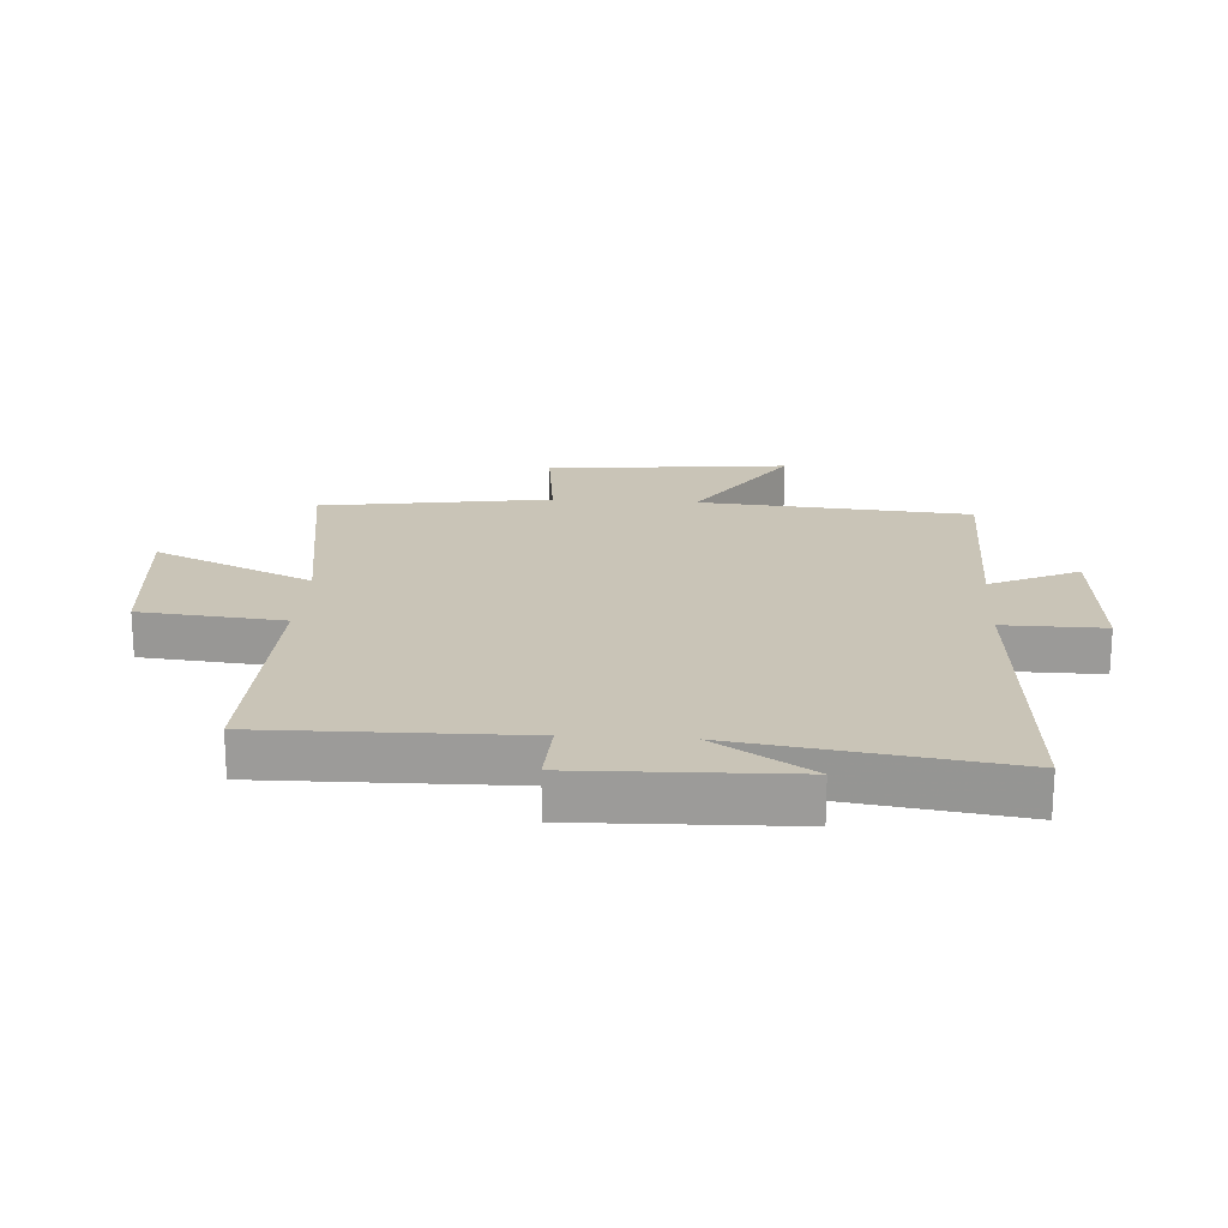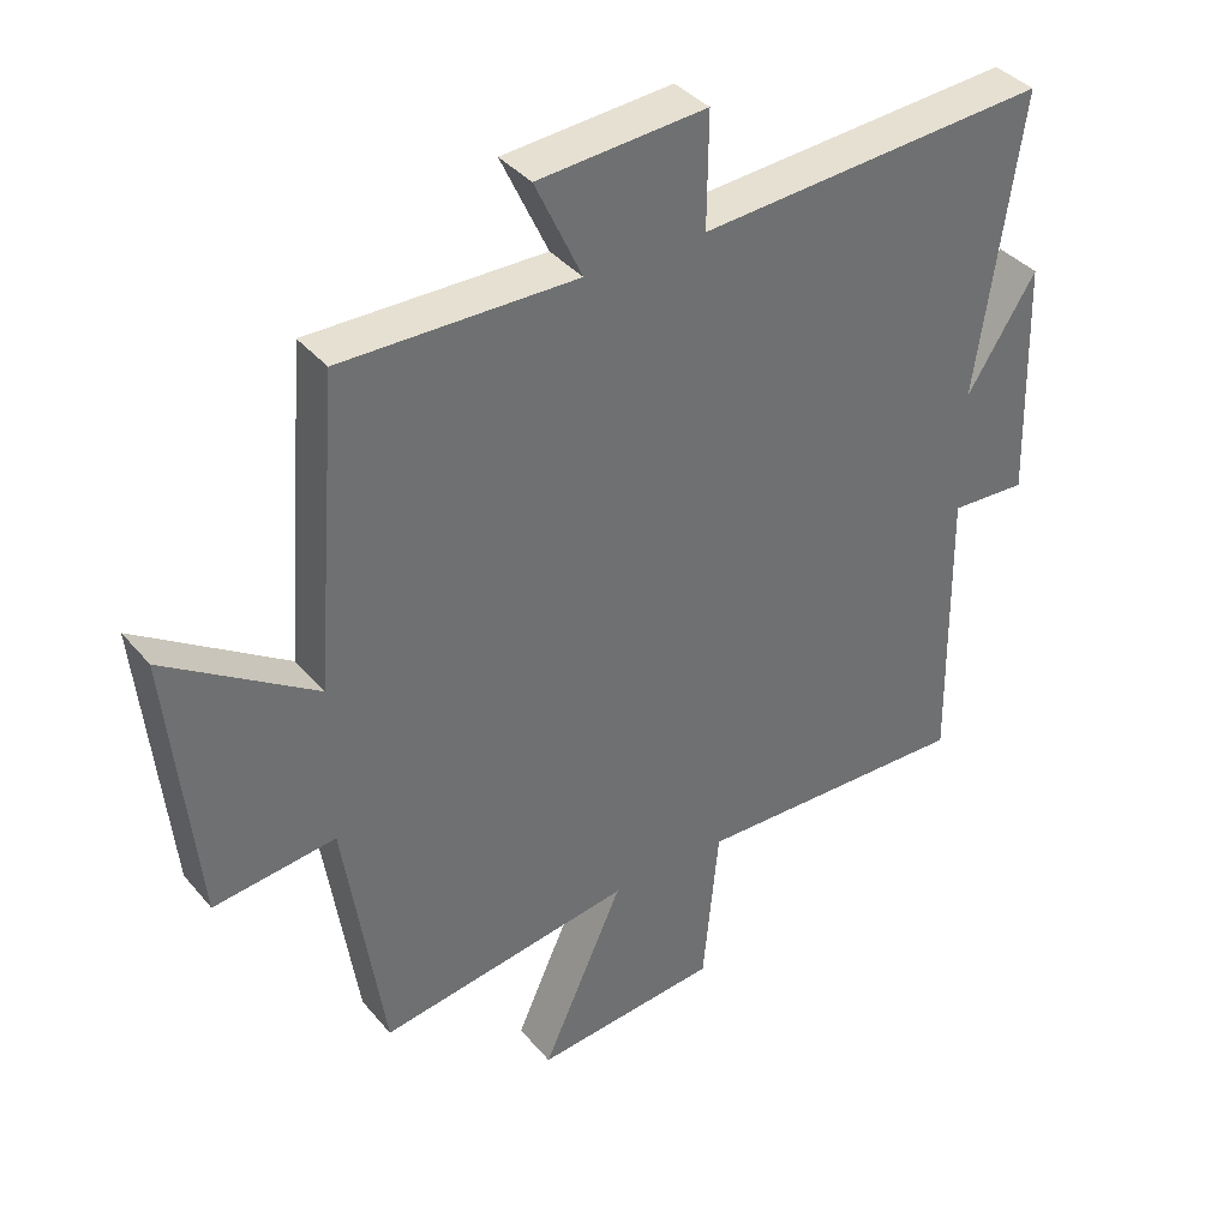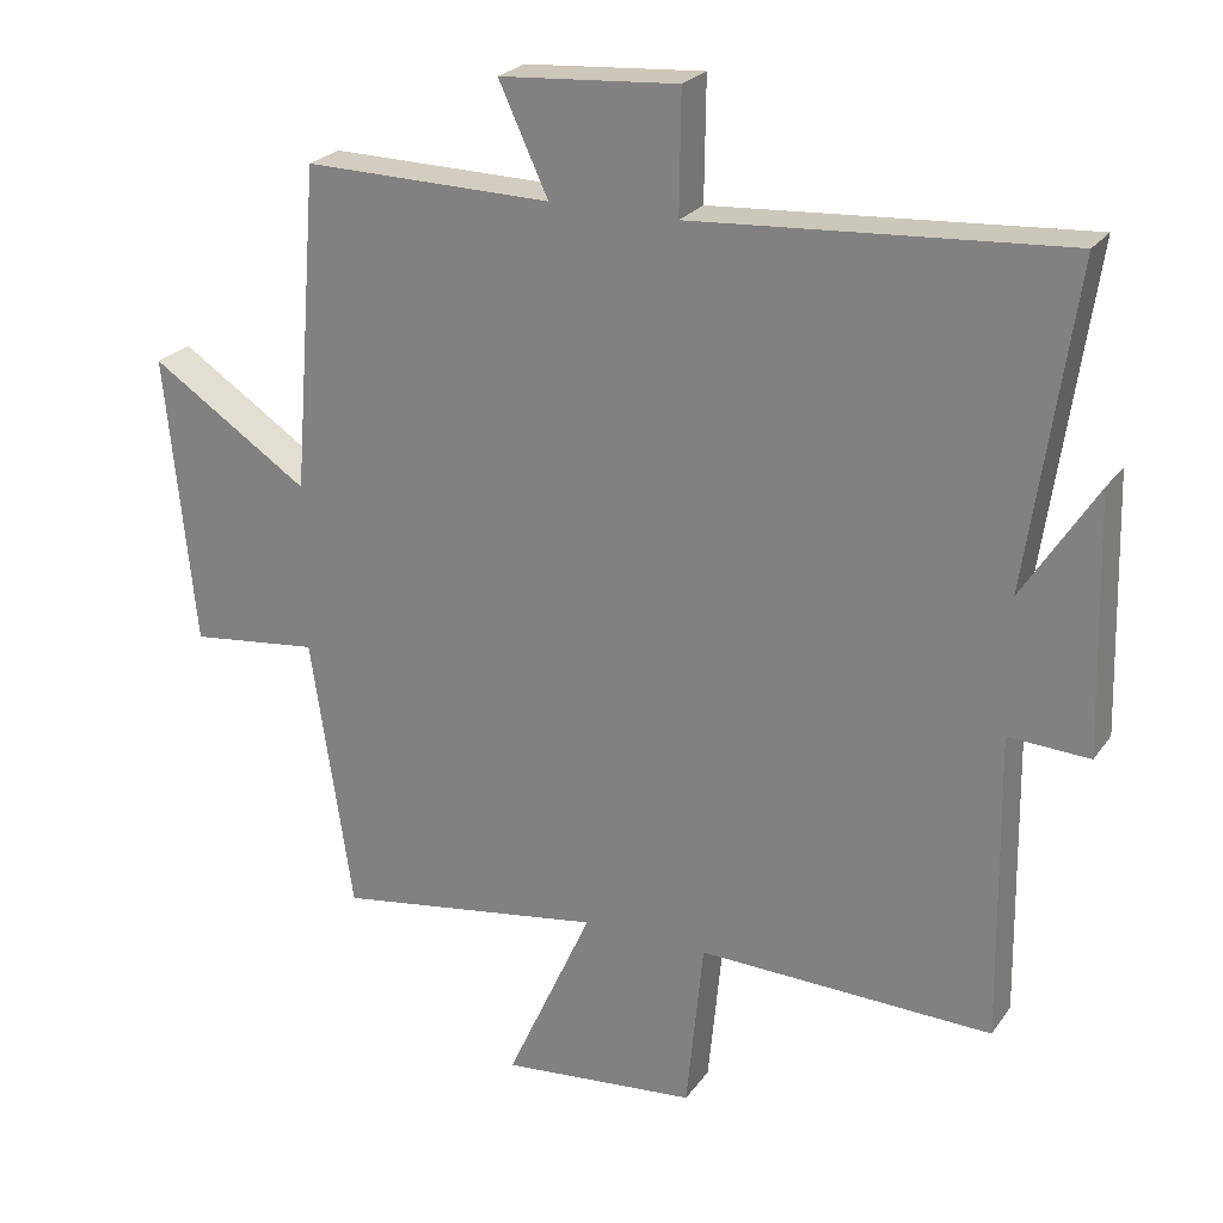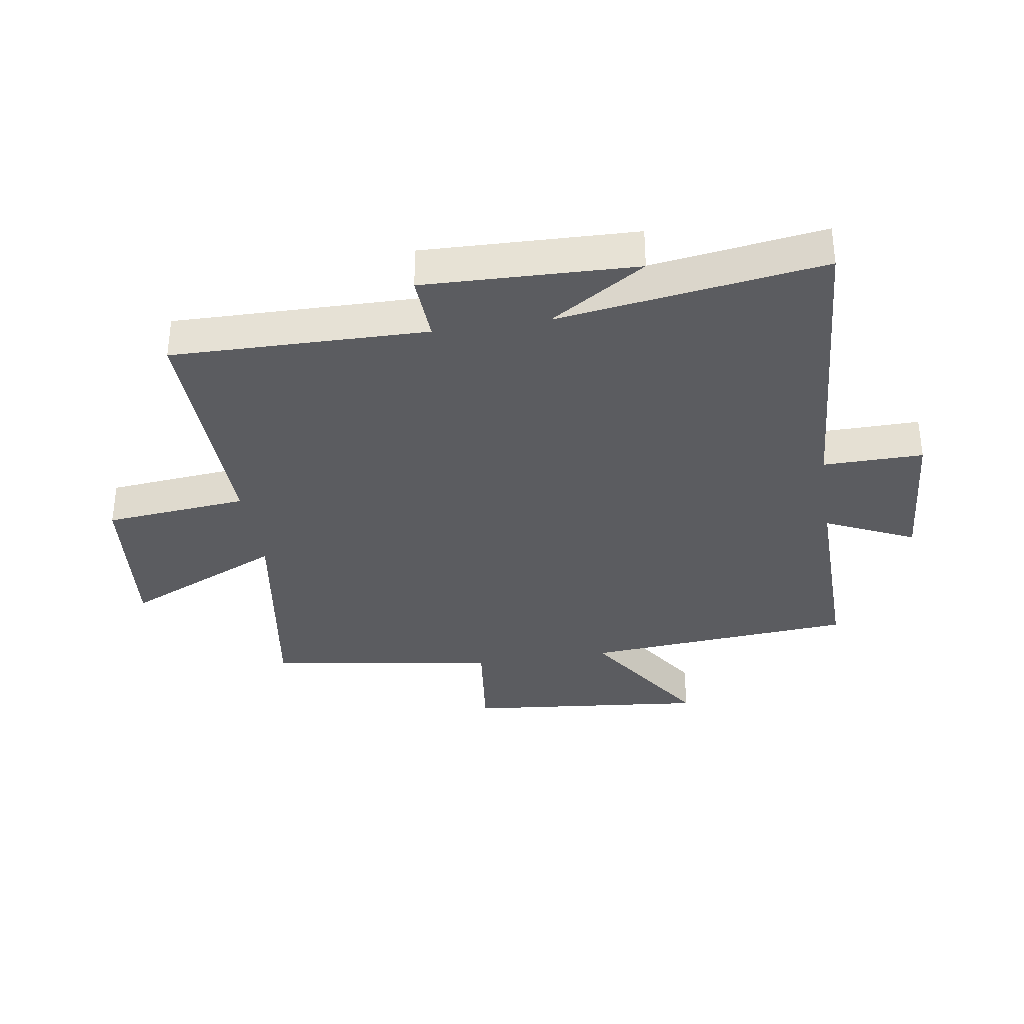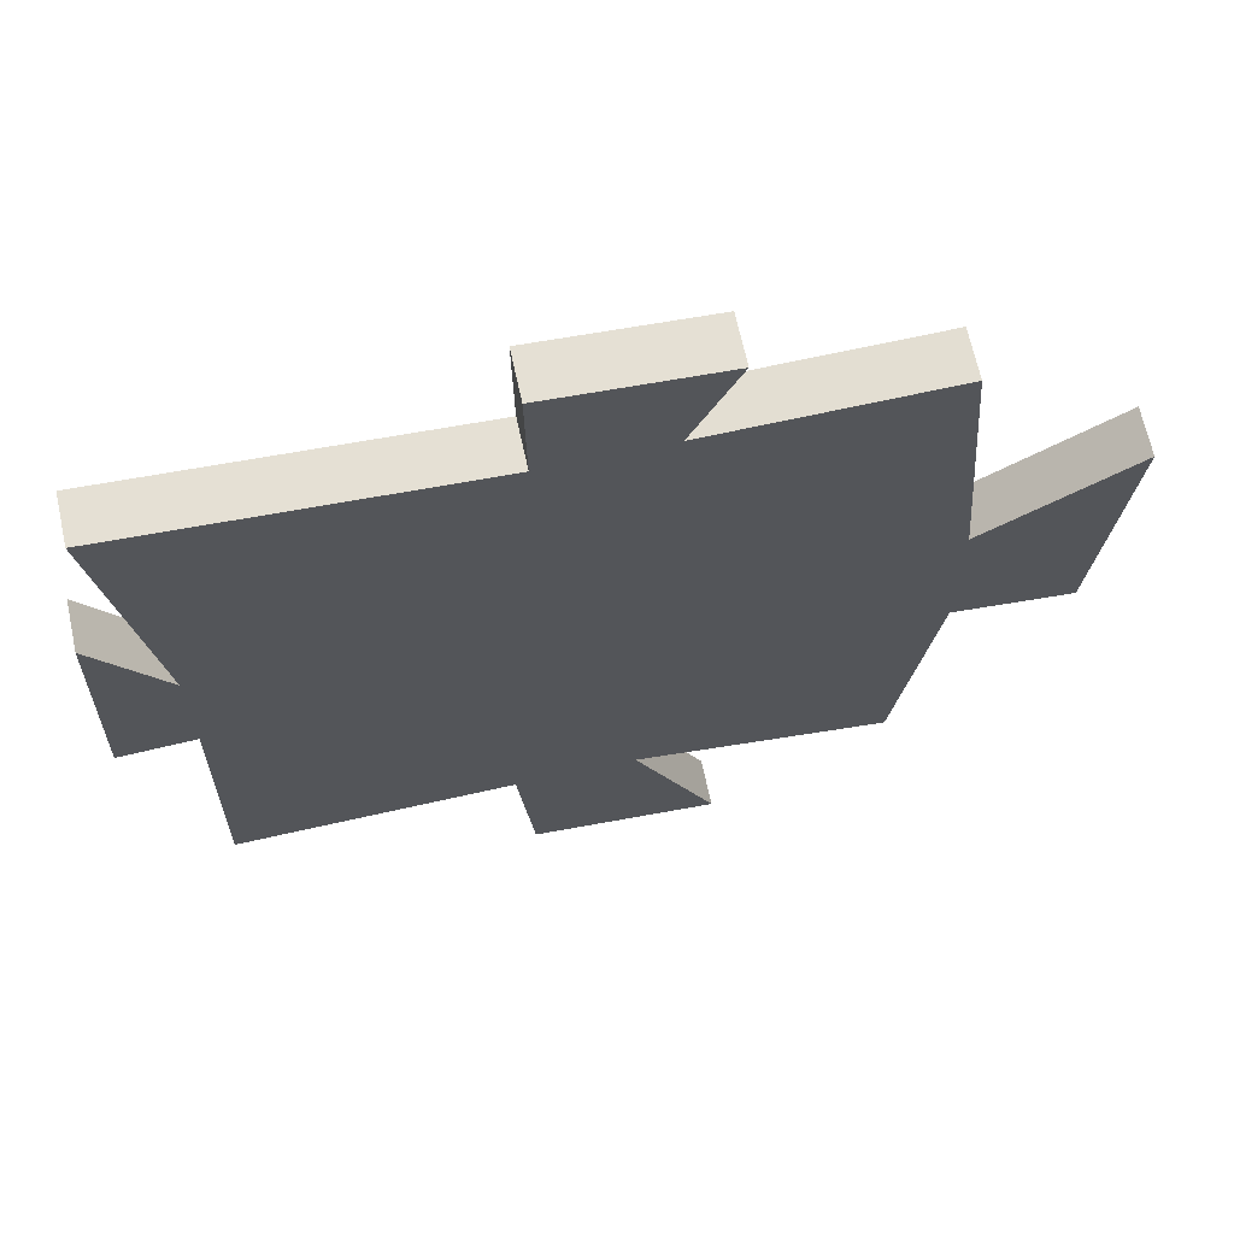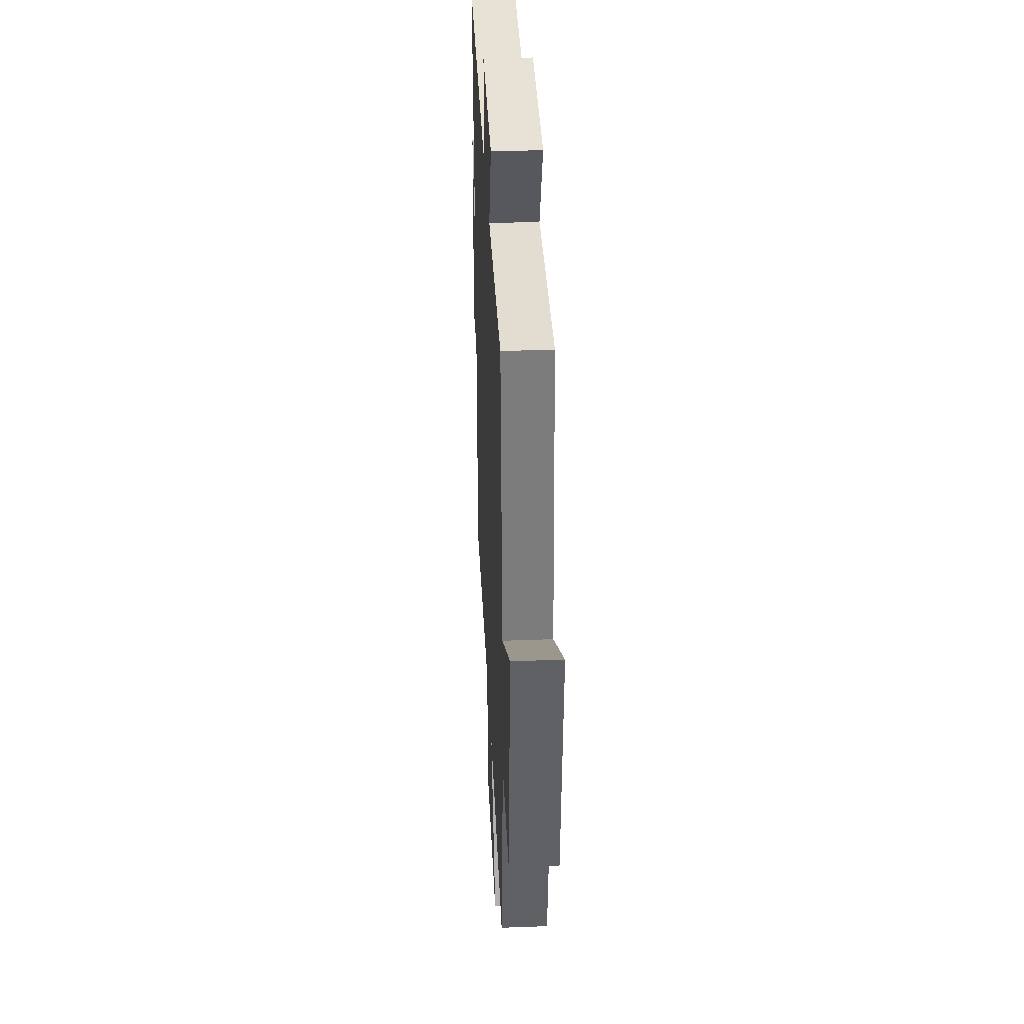
<metadata>
{"format":"obj","ext":"obj","renderer":"f3d","projection":"perspective","resolution":1024,"background":"white","views":[{"elev":19.9,"azim":-86.3,"up":"+Y"},{"elev":38.0,"azim":144.9,"up":"+Z"},{"elev":24.2,"azim":-153.3,"up":"+Z"},{"elev":-34.8,"azim":-81.2,"up":"+Y"},{"elev":67.1,"azim":-12.3,"up":"+Z"},{"elev":36.0,"azim":87.2,"up":"+Z"}]}
</metadata>
<code>
v -0.506 0.07 -0.511
v -0.5 0.07 -0.089
v -0.611 0.07 -0.095
v -0.601 0.07 0.255
v -0.5 0.07 0.097
v -0.564 0.07 0.535
v -0.054 0.07 0.5
v -0.056 0.07 0.665
v 0.19 0.07 0.647
v 0.122 0.07 0.5
v 0.464 0.07 0.505
v 0.5 0.07 0.058
v 0.718 0.07 0.201
v 0.678 0.07 -0.199
v 0.5 0.07 -0.178
v 0.443 0.07 -0.557
v 0.073 0.07 -0.5
v 0.192 0.07 -0.762
v -0.078 0.07 -0.736
v -0.101 0.07 -0.5
v -0.506 0 -0.511
v -0.5 0 -0.089
v -0.611 0 -0.095
v -0.601 0 0.255
v -0.5 0 0.097
v -0.564 0 0.535
v -0.054 0 0.5
v -0.056 0 0.665
v 0.19 0 0.647
v 0.122 0 0.5
v 0.464 0 0.505
v 0.5 0 0.058
v 0.718 0 0.201
v 0.678 0 -0.199
v 0.5 0 -0.178
v 0.443 0 -0.557
v 0.073 0 -0.5
v 0.192 0 -0.762
v -0.078 0 -0.736
v -0.101 0 -0.5
f 17 18 19 20
f 15 16 17
f 15 17 20
f 12 13 14 15
f 10 11 12 15
f 10 15 20 1
f 7 8 9 10
f 5 6 7
f 5 7 10
f 2 3 4 5
f 2 5 10
f 1 2 10
f 40 39 38 37
f 37 36 35
f 40 37 35
f 35 34 33 32
f 35 32 31 30
f 21 40 35 30
f 30 29 28 27
f 27 26 25
f 30 27 25
f 25 24 23 22
f 30 25 22
f 30 22 21
f 1 21 22 2
f 2 22 23 3
f 3 23 24 4
f 4 24 25 5
f 5 25 26 6
f 6 26 27 7
f 7 27 28 8
f 8 28 29 9
f 9 29 30 10
f 10 30 31 11
f 11 31 32 12
f 12 32 33 13
f 13 33 34 14
f 14 34 35 15
f 15 35 36 16
f 16 36 37 17
f 17 37 38 18
f 18 38 39 19
f 19 39 40 20
f 20 40 21 1

</code>
